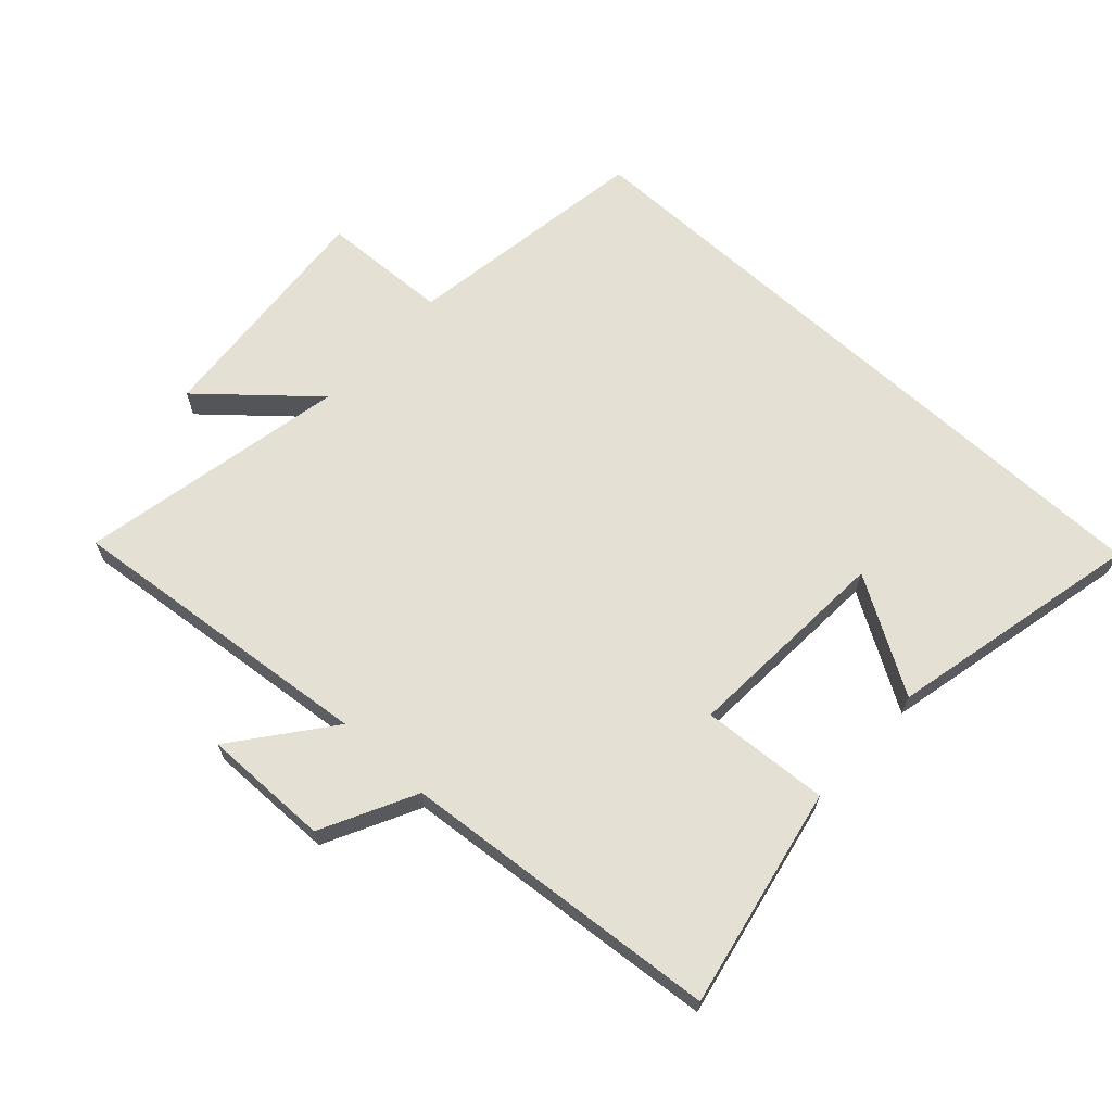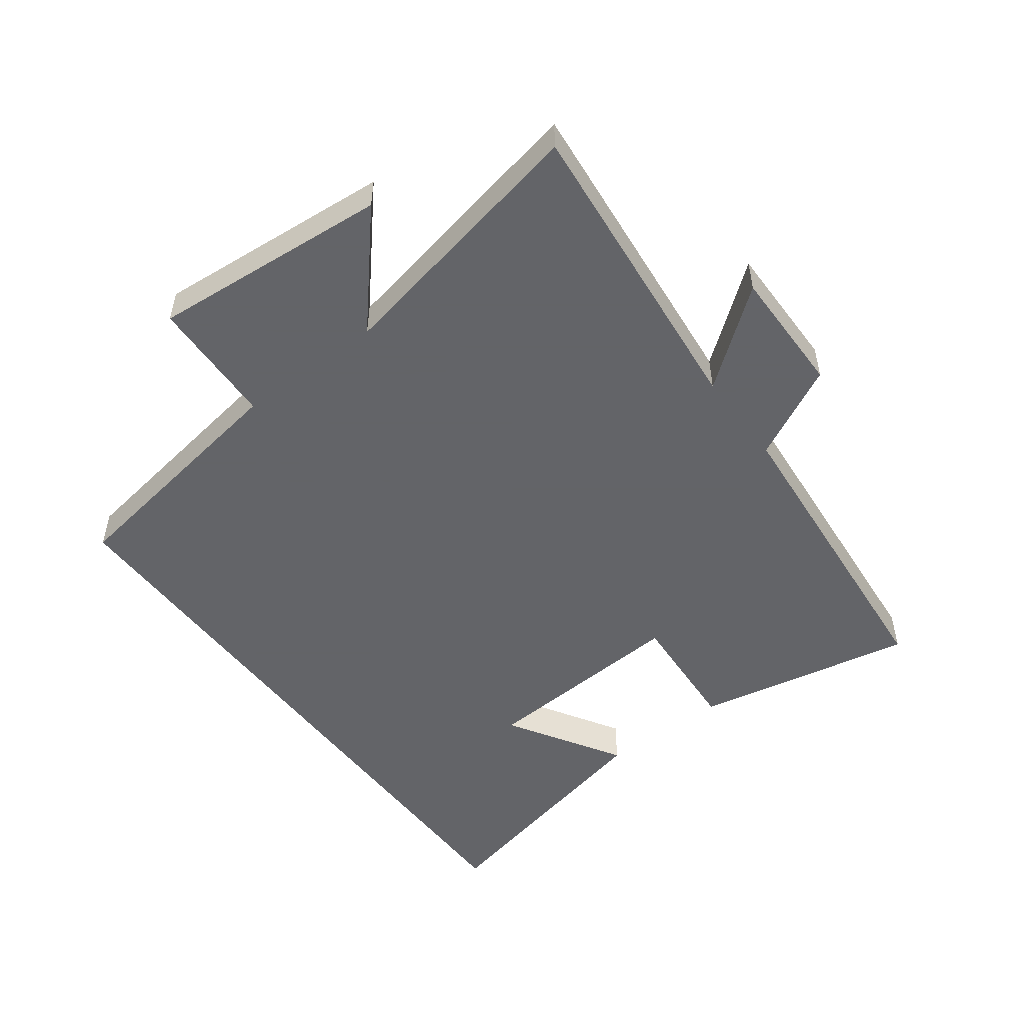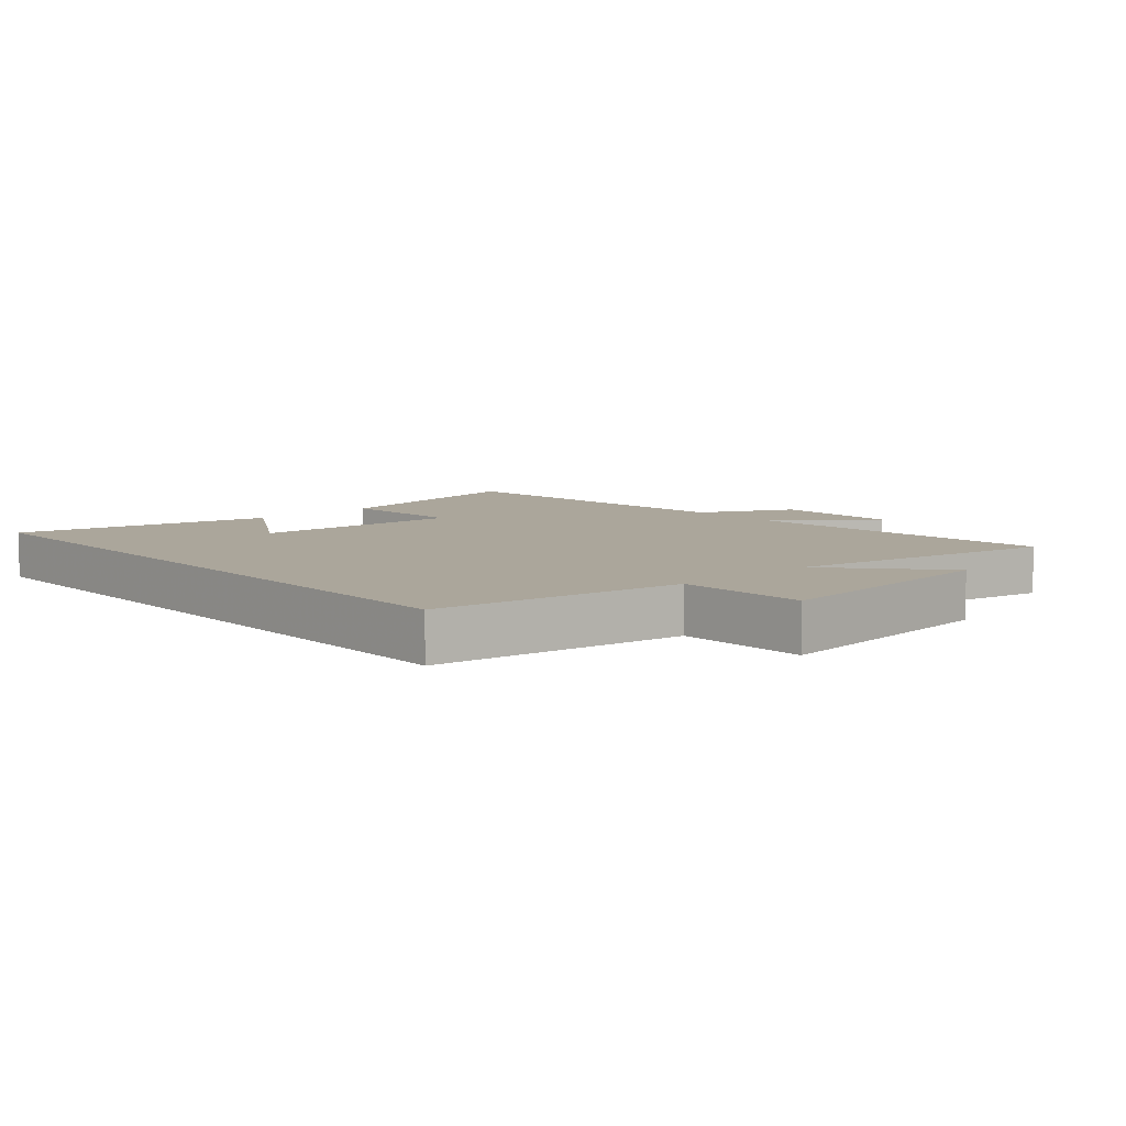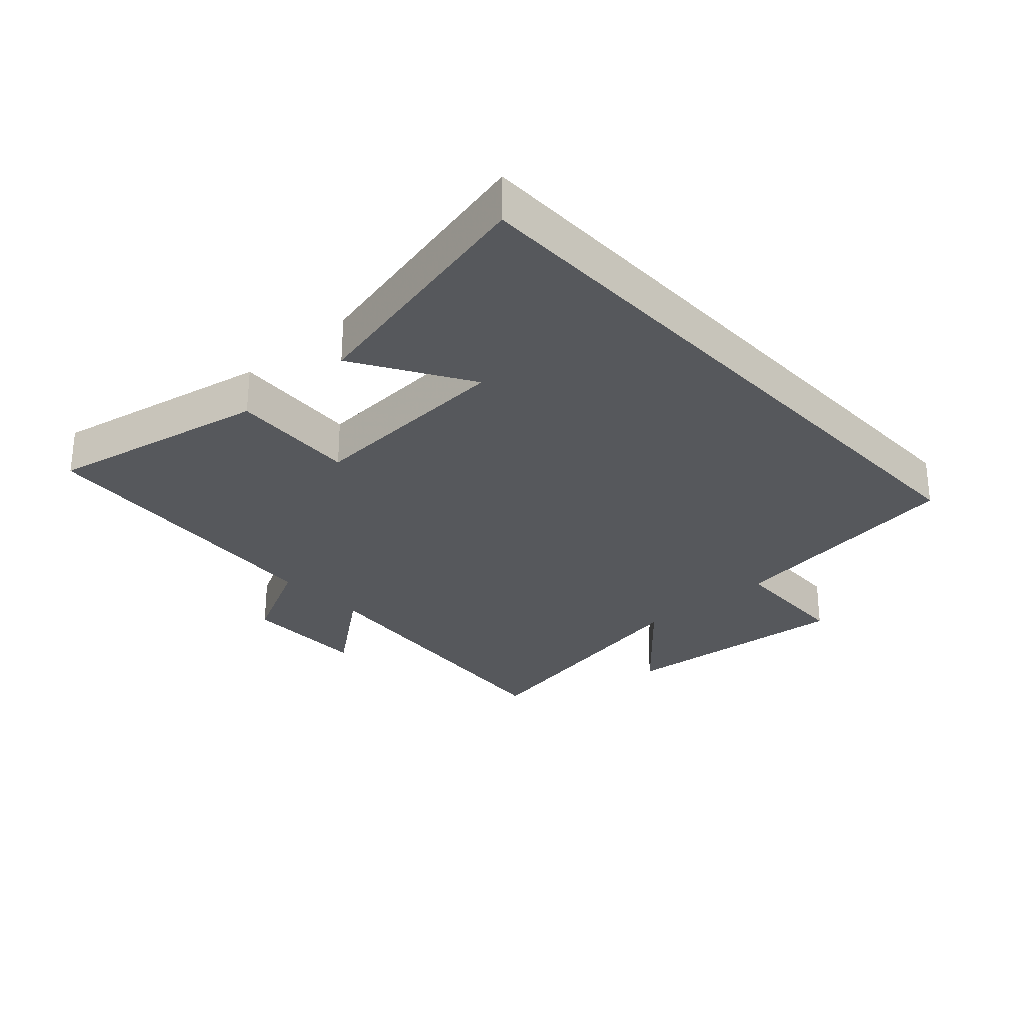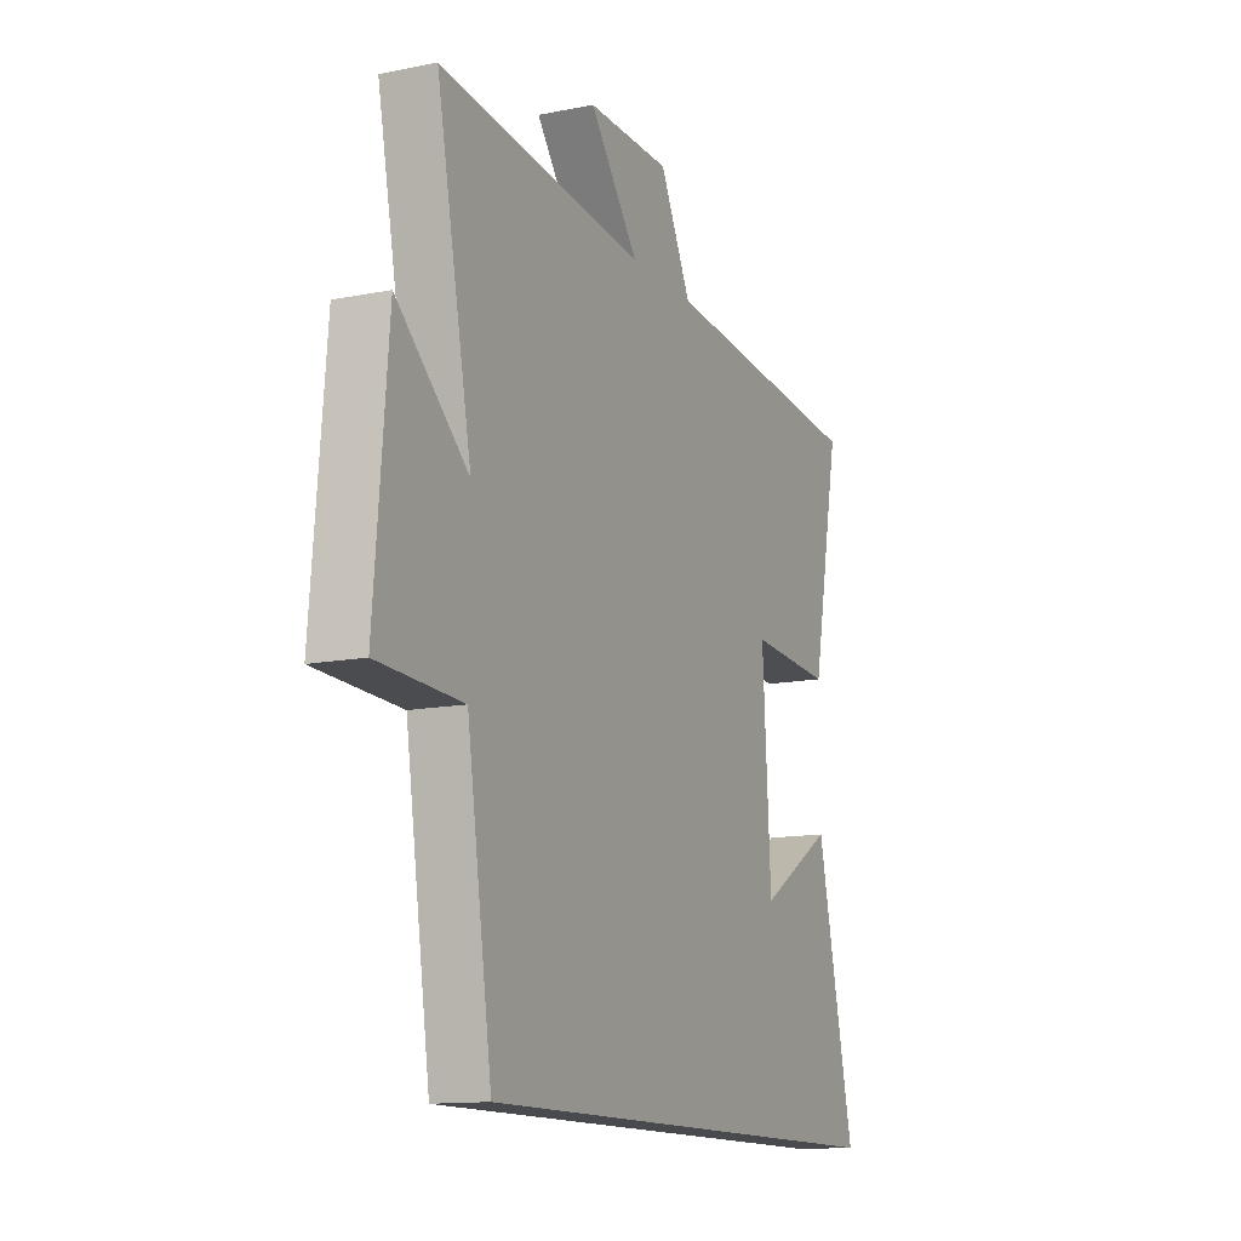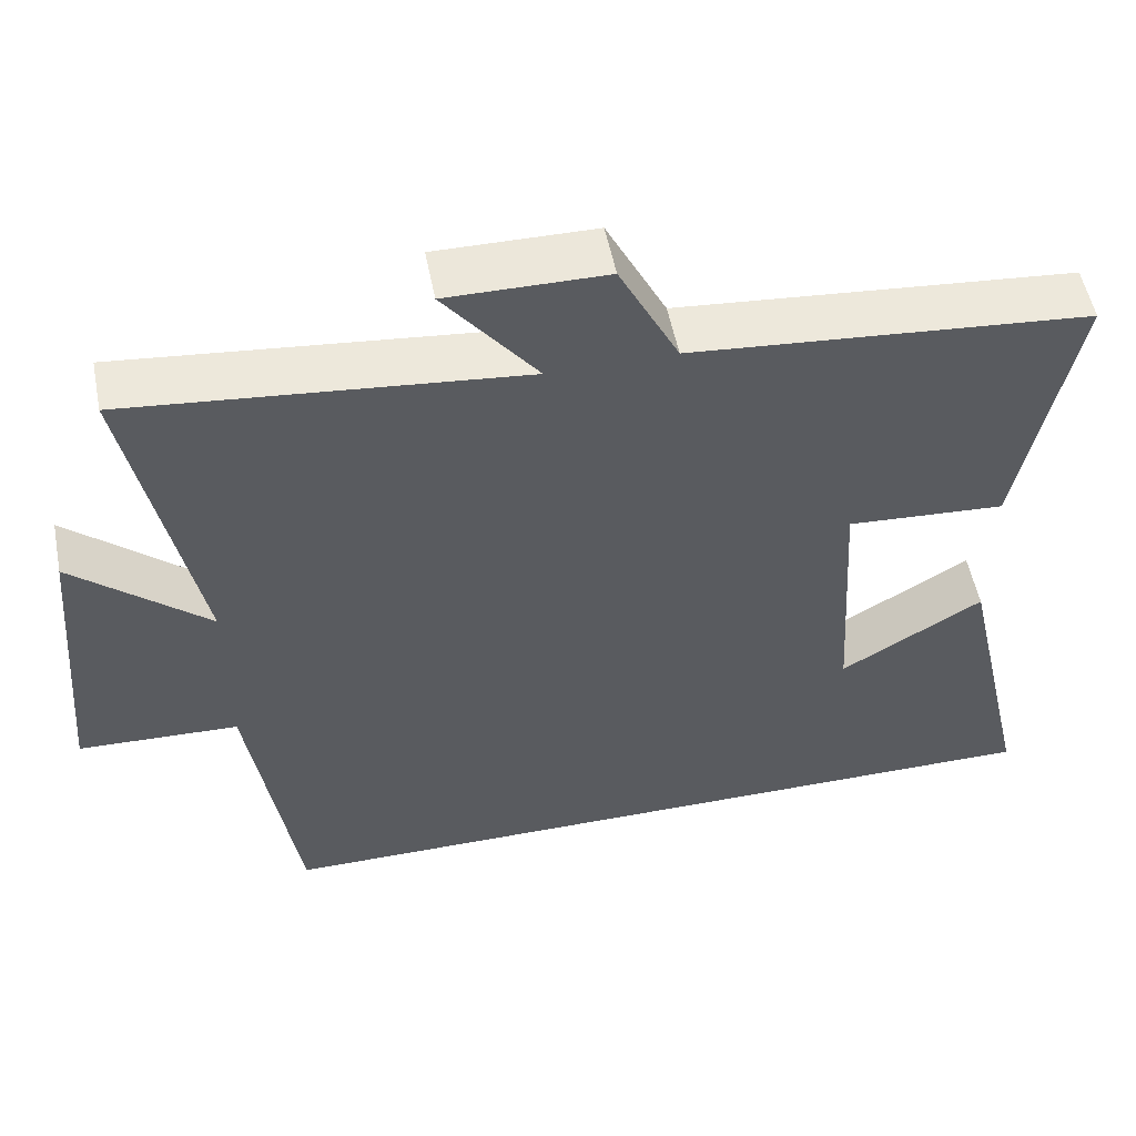
<metadata>
{"format":"obj","ext":"obj","renderer":"f3d","projection":"perspective","resolution":1024,"background":"white","views":[{"elev":65.9,"azim":42.5,"up":"+Y"},{"elev":-51.3,"azim":-53.1,"up":"+Y"},{"elev":7.9,"azim":-132.0,"up":"+Y"},{"elev":-28.3,"azim":132.5,"up":"+Y"},{"elev":-13.1,"azim":-65.4,"up":"+Z"},{"elev":53.6,"azim":-11.1,"up":"+Z"}]}
</metadata>
<code>
v -0.44 0.07 -0.5
v -0.5 0.07 -0.109
v -0.702 0.07 -0.101
v -0.67 0.07 0.275
v -0.5 0.07 0.127
v -0.584 0.07 0.55
v -0.091 0.07 0.5
v -0.208 0.07 0.65
v -0.008 0.07 0.648
v 0.067 0.07 0.5
v 0.569 0.07 0.456
v 0.5 0.07 0.109
v 0.3 0.07 0.122
v 0.32 0.07 -0.208
v 0.5 0.07 -0.099
v 0.591 0.07 -0.5
v -0.44 0 -0.5
v -0.5 0 -0.109
v -0.702 0 -0.101
v -0.67 0 0.275
v -0.5 0 0.127
v -0.584 0 0.55
v -0.091 0 0.5
v -0.208 0 0.65
v -0.008 0 0.648
v 0.067 0 0.5
v 0.569 0 0.456
v 0.5 0 0.109
v 0.3 0 0.122
v 0.32 0 -0.208
v 0.5 0 -0.099
v 0.591 0 -0.5
f 14 15 16
f 14 16 1 2
f 13 14 2
f 10 11 12 13
f 10 13 2 3
f 7 8 9 10
f 7 10 3
f 5 6 7
f 5 7 3
f 3 4 5
f 32 31 30
f 18 17 32 30
f 18 30 29
f 29 28 27 26
f 19 18 29 26
f 26 25 24 23
f 19 26 23
f 23 22 21
f 19 23 21
f 21 20 19
f 1 17 18 2
f 2 18 19 3
f 3 19 20 4
f 4 20 21 5
f 5 21 22 6
f 6 22 23 7
f 7 23 24 8
f 8 24 25 9
f 9 25 26 10
f 10 26 27 11
f 11 27 28 12
f 12 28 29 13
f 13 29 30 14
f 14 30 31 15
f 15 31 32 16
f 16 32 17 1

</code>
